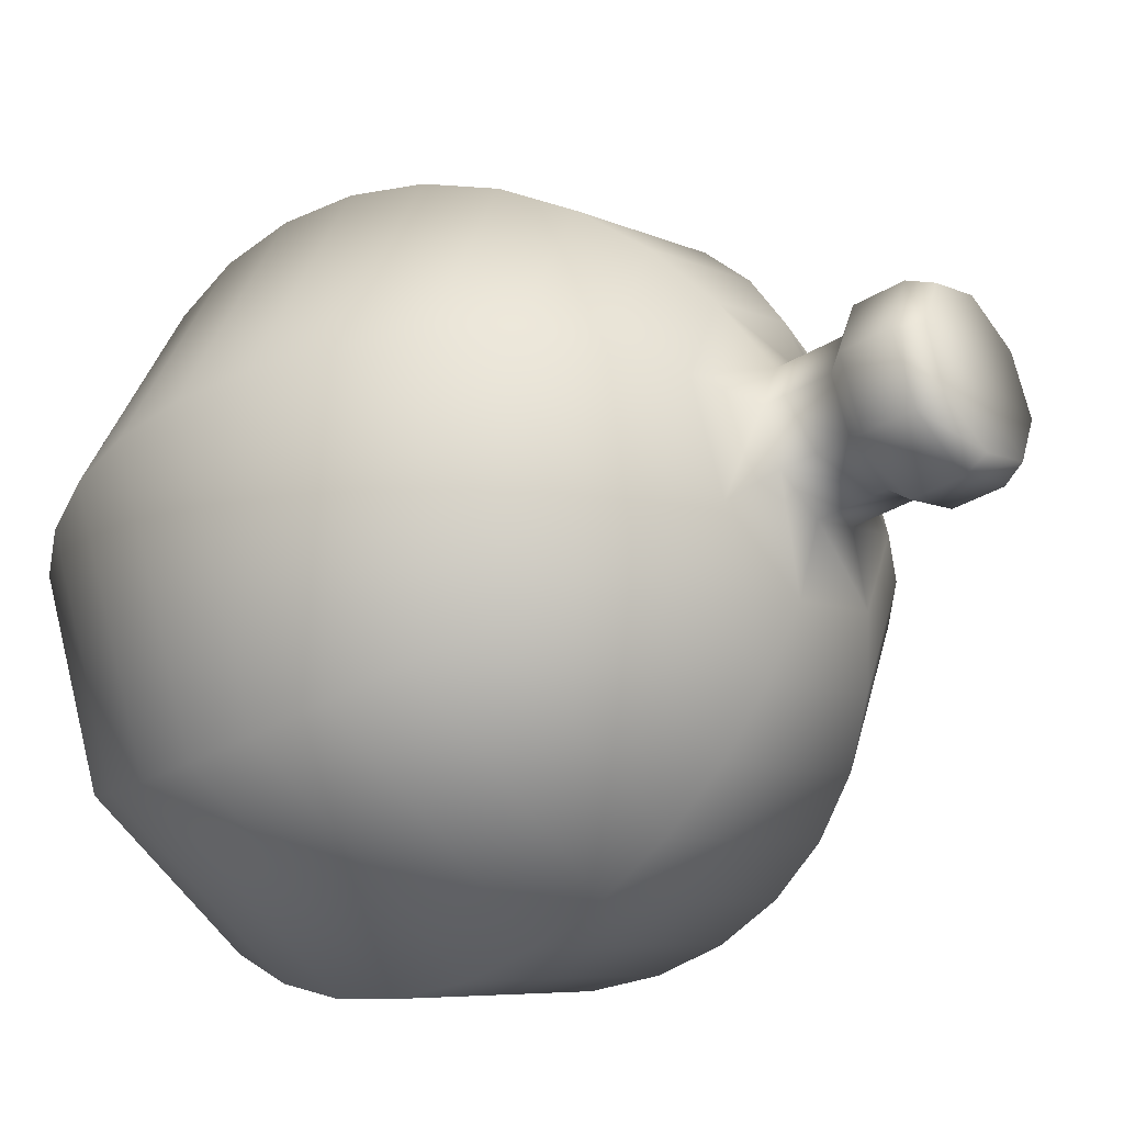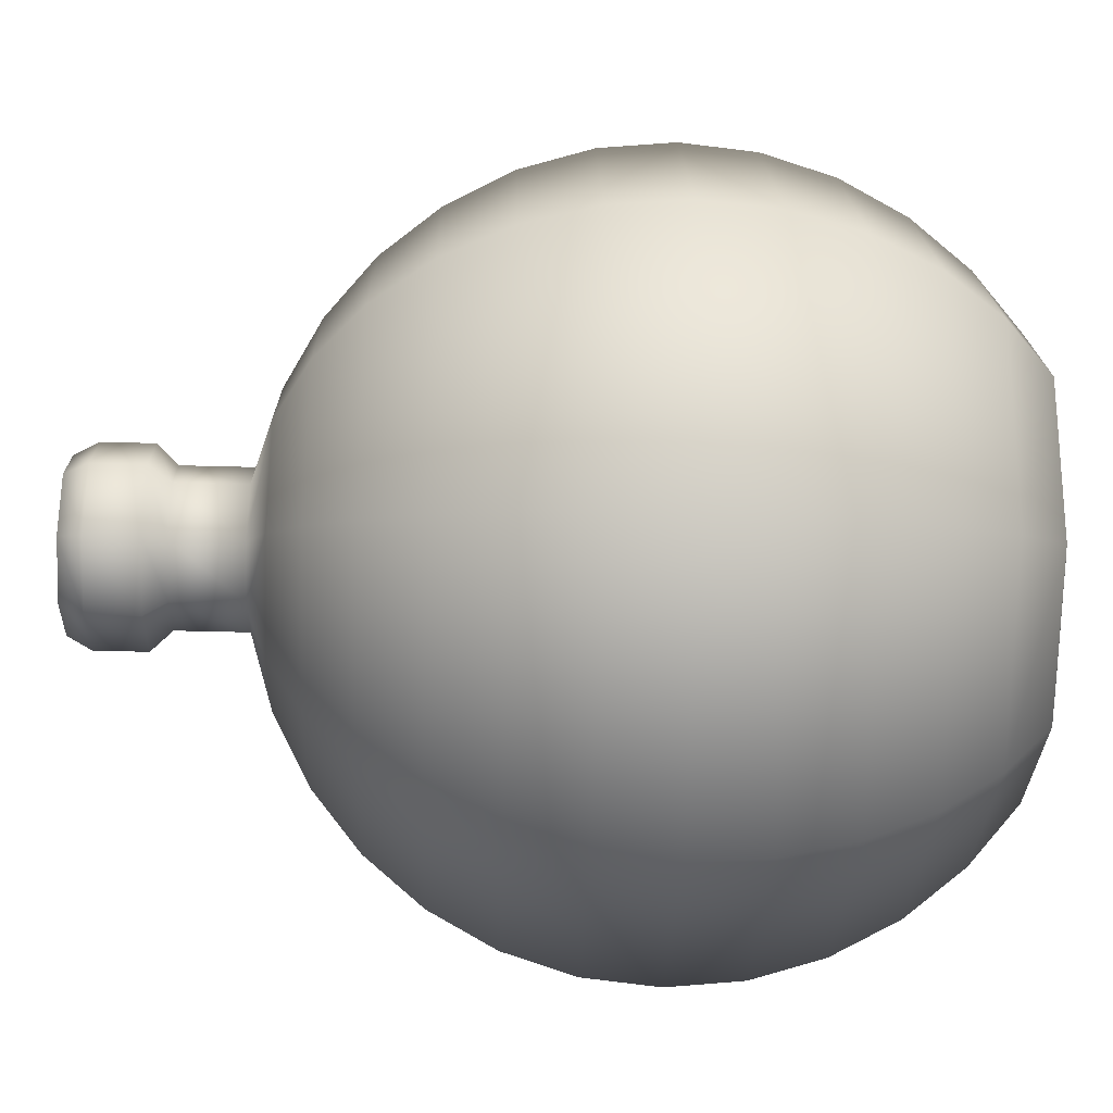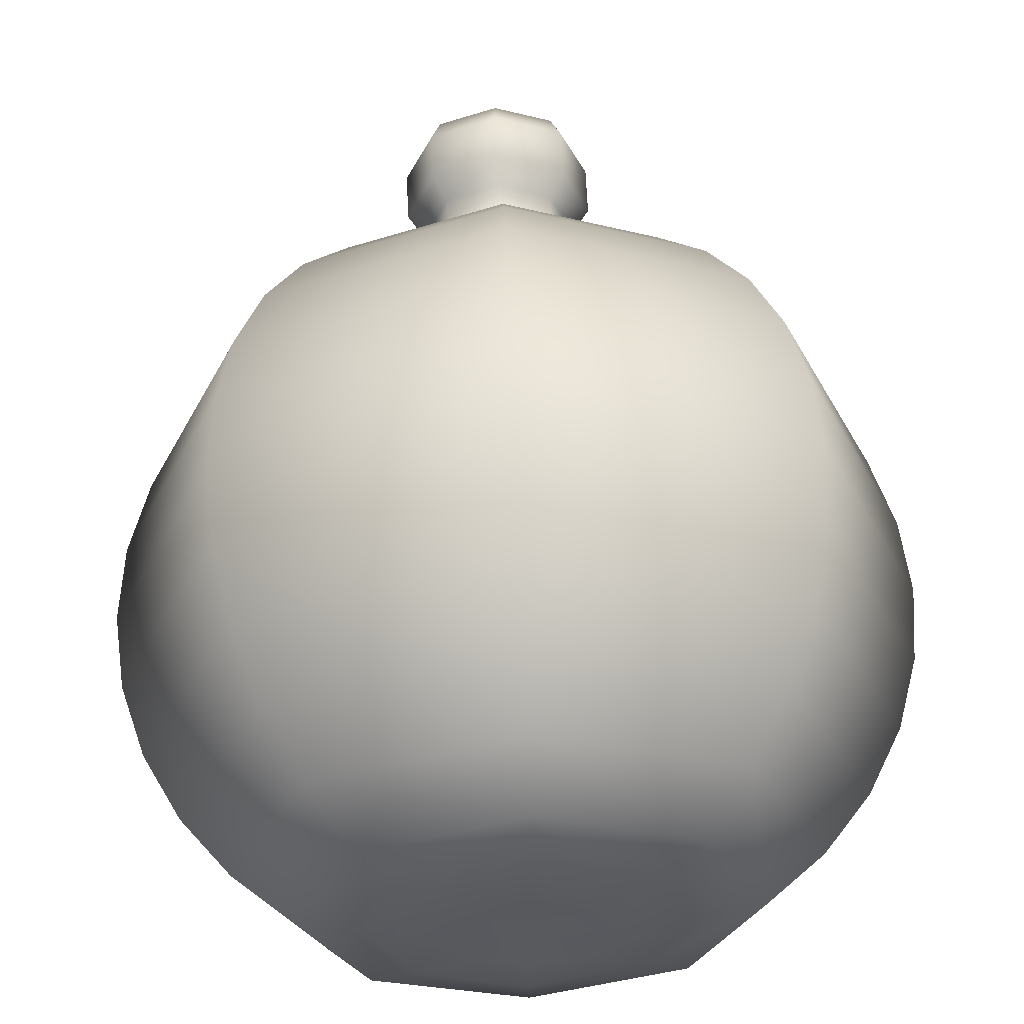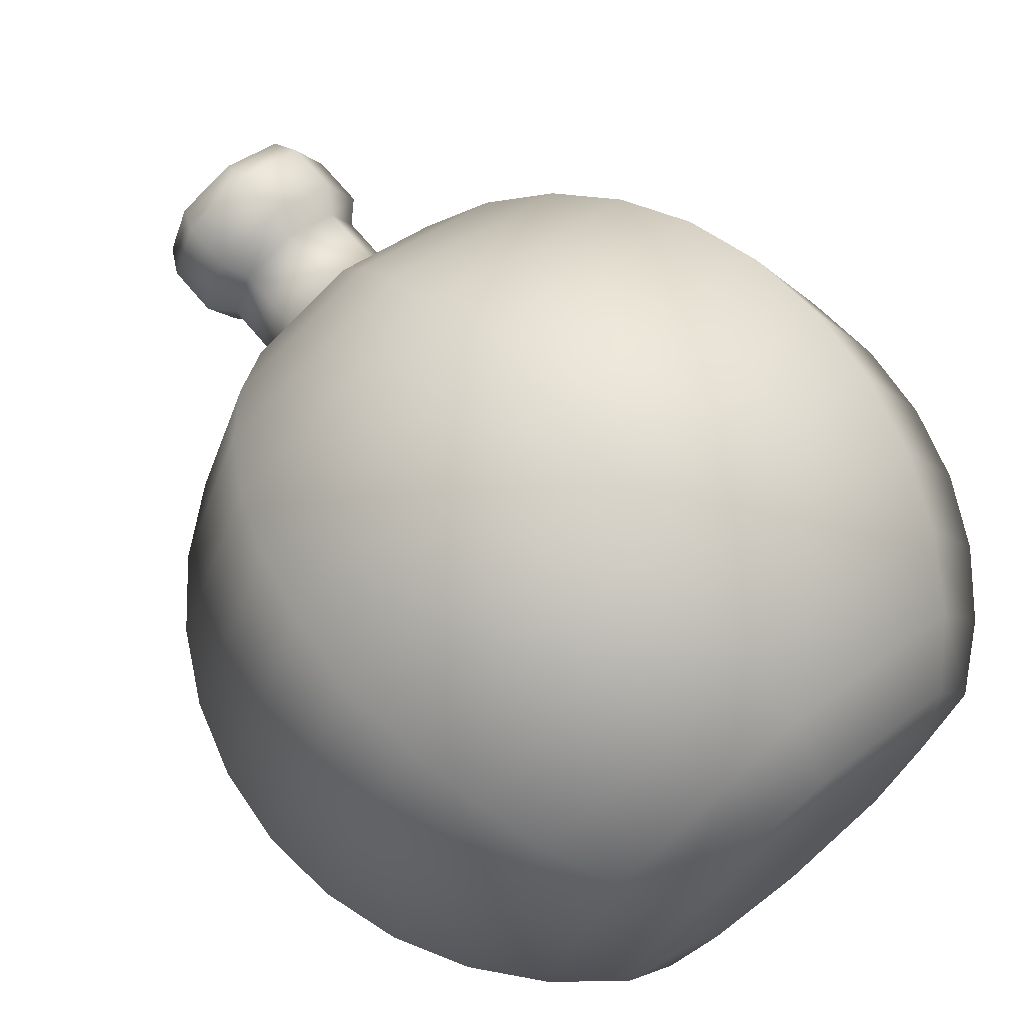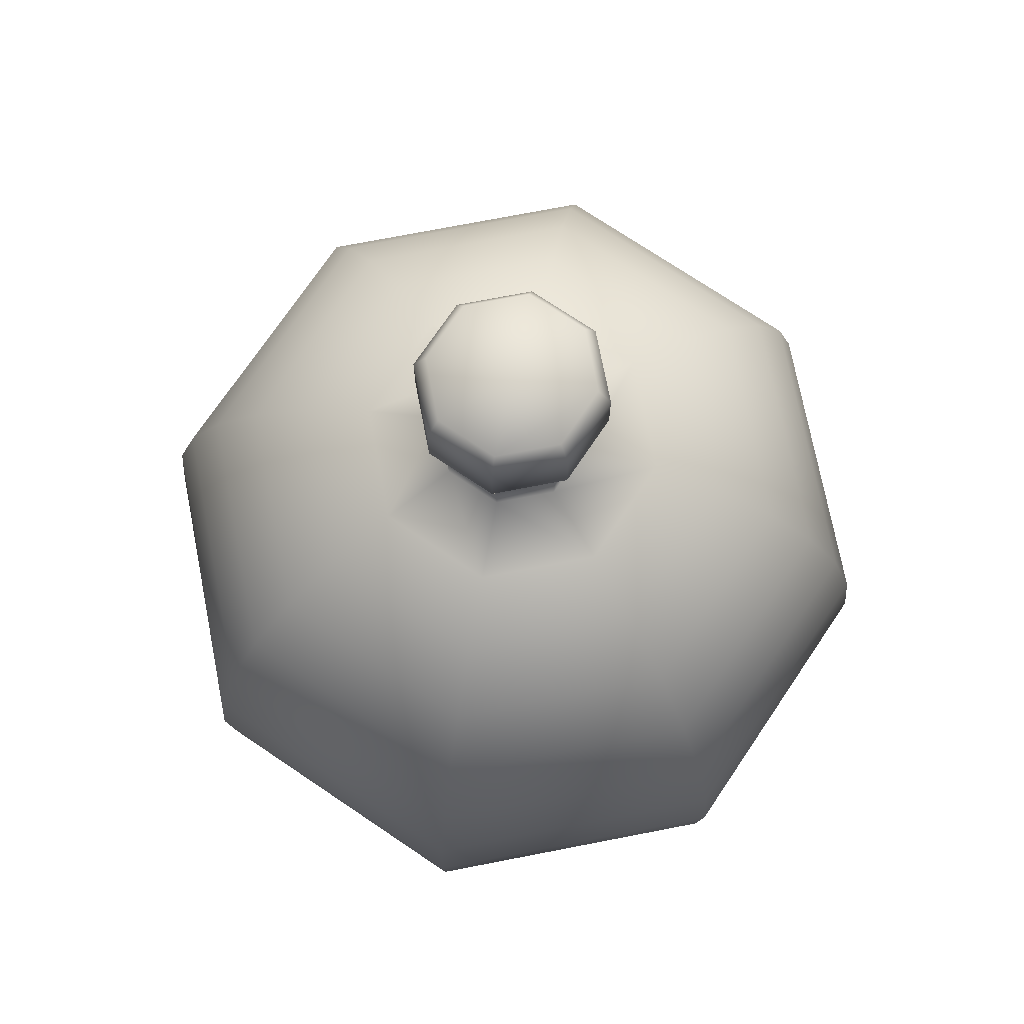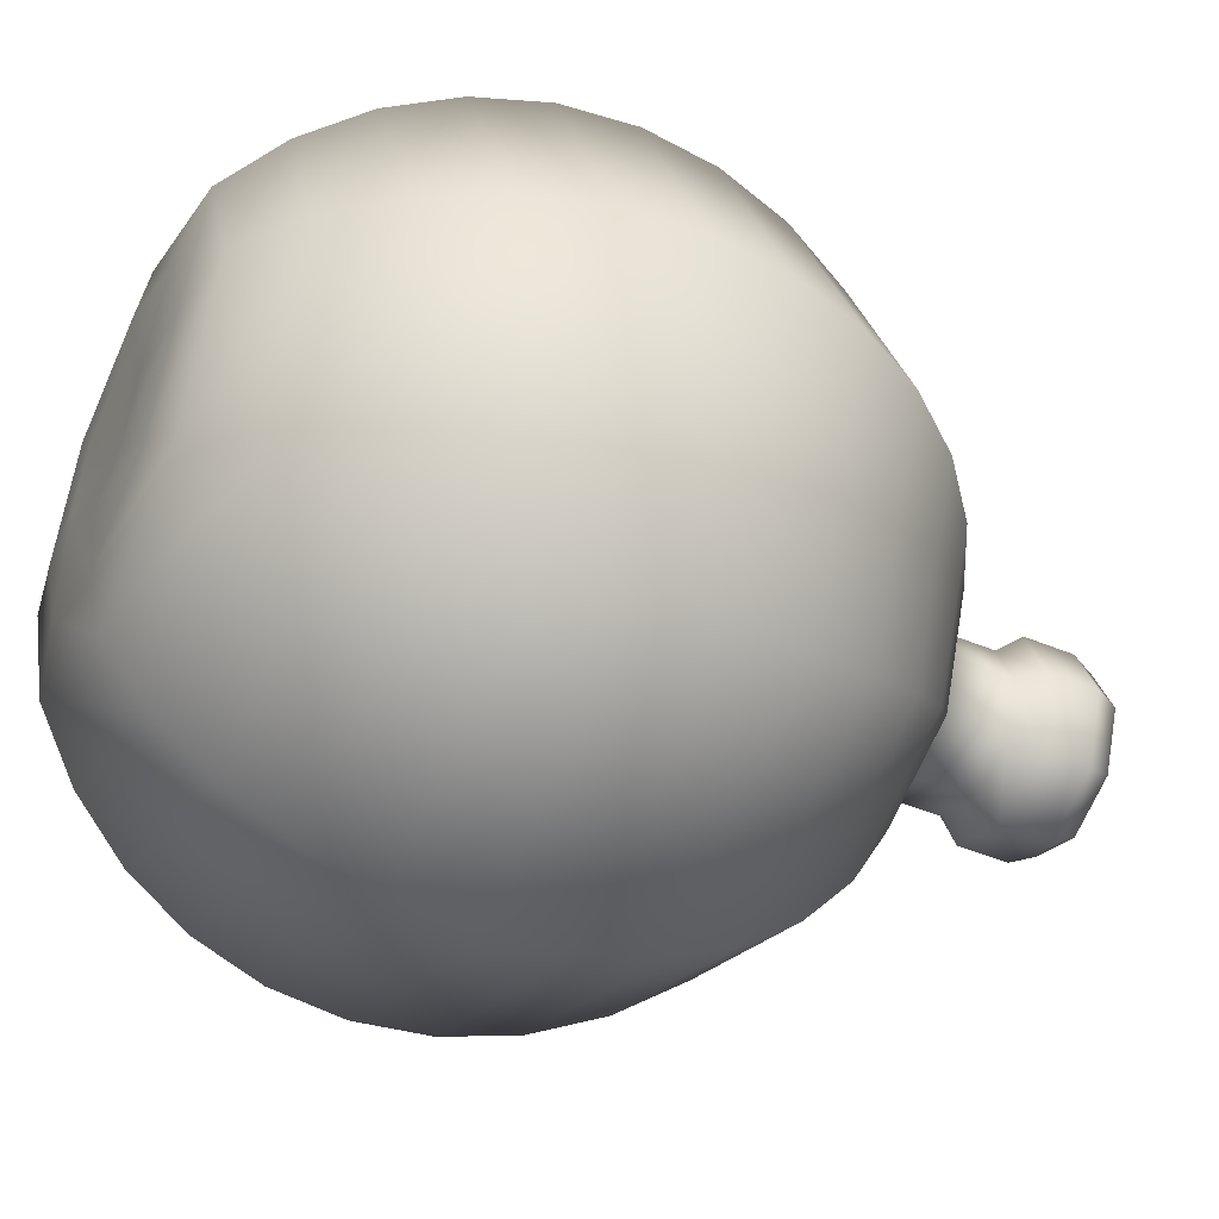
<metadata>
{"format":"obj","ext":"obj","renderer":"f3d","projection":"perspective","resolution":1024,"background":"white","views":[{"elev":-34.5,"azim":128.7,"up":"+Z"},{"elev":-50.5,"azim":-91.7,"up":"+Z"},{"elev":59.5,"azim":-2.3,"up":"+Z"},{"elev":70.8,"azim":-40.1,"up":"+Z"},{"elev":73.1,"azim":146.5,"up":"+Y"},{"elev":-45.3,"azim":64.1,"up":"+Z"}]}
</metadata>
<code>
o Sphere
v 0 -0.8745 -0.2201
v 0.1379 0.9808 -0.1379
v 0.2706 0.9239 -0.2706
v 0.3928 0.8315 -0.3928
v 0.5 0.7071 -0.5
v 0.5879 0.5556 -0.5879
v 0.6533 0.3827 -0.6533
v 0.6935 0.1951 -0.6935
v 0.7071 0 -0.7071
v 0.6935 -0.1951 -0.6935
v 0.6533 -0.3827 -0.6533
v 0.5879 -0.5556 -0.5879
v 0.5 -0.7071 -0.5
v 0.3928 -0.8315 -0.3928
v 0.2706 -0.8614 -0.2831
v 0.1379 -0.8745 -0.163
v 0.1951 0.9808 0
v 0.3827 0.9239 0
v 0.5556 0.8315 0
v 0.7071 0.7071 0
v 0.8315 0.5556 0
v 0.9239 0.3827 0
v 0.9808 0.1951 0
v 1 0 0
v 0.9808 -0.1951 0
v 0.9239 -0.3827 0
v 0.8315 -0.5556 0
v 0.7071 -0.7071 0
v 0.5556 -0.8315 0
v 0.3827 -0.8614 -0.0125
v 0.1951 -0.8745 -0.025
v 0.1379 0.9808 0.1379
v 0.2706 0.9239 0.2706
v 0.3928 0.8315 0.3928
v 0.5 0.7071 0.5
v 0.5879 0.5556 0.5879
v 0.6533 0.3827 0.6533
v 0.6935 0.1951 0.6935
v 0.7071 0 0.7071
v 0.6935 -0.1951 0.6935
v 0.6533 -0.3827 0.6533
v 0.5879 -0.5556 0.5879
v 0.5 -0.7071 0.5
v 0.3928 -0.8315 0.3928
v 0.2706 -0.8614 0.2581
v 0.1379 -0.8745 0.1129
v 0 0.9808 0.1951
v -0 0.9239 0.3827
v 0 0.8315 0.5556
v -0 0.7071 0.7071
v -0 0.5556 0.8315
v -0 0.3827 0.9239
v -0 0.1951 0.9808
v -0 0 1
v -0 -0.1951 0.9808
v -0 -0.3827 0.9239
v -0 -0.5556 0.8315
v -0 -0.7071 0.7071
v 0 -0.8315 0.5556
v 0 -0.8614 0.3702
v 0 -0.8745 0.1701
v 0 -0.8437 -0.0375
v 0.2462 1.215 0
v -0.1379 0.9808 0.1379
v -0.2706 0.9239 0.2706
v -0.3928 0.8315 0.3928
v -0.5 0.7071 0.5
v -0.5879 0.5556 0.5879
v -0.6533 0.3827 0.6533
v -0.6935 0.1951 0.6935
v -0.7071 0 0.7071
v -0.6935 -0.1951 0.6935
v -0.6533 -0.3827 0.6533
v -0.5879 -0.5556 0.5879
v -0.5 -0.7071 0.5
v -0.3928 -0.8315 0.3928
v -0.2706 -0.8614 0.2581
v -0.1379 -0.8745 0.1129
v -0.1951 0.9808 0
v -0.3827 0.9239 0
v -0.5556 0.8315 0
v -0.7071 0.7071 0
v -0.8315 0.5556 0
v -0.9239 0.3827 0
v -0.9808 0.1951 0
v -1 0 0
v -0.9808 -0.1951 0
v -0.9239 -0.3827 0
v -0.8315 -0.5556 0
v -0.7071 -0.7071 0
v -0.5556 -0.8315 0
v -0.3827 -0.8614 -0.0125
v -0.1951 -0.8745 -0.025
v -0.1379 0.9808 -0.1379
v -0.2706 0.9239 -0.2706
v -0.3928 0.8315 -0.3928
v -0.5 0.7071 -0.5
v -0.5879 0.5556 -0.5879
v -0.6533 0.3827 -0.6533
v -0.6935 0.1951 -0.6935
v -0.7071 0 -0.7071
v -0.6935 -0.1951 -0.6935
v -0.6533 -0.3827 -0.6533
v -0.5879 -0.5556 -0.5879
v -0.5 -0.7071 -0.5
v -0.3928 -0.8315 -0.3928
v -0.2706 -0.8614 -0.2831
v -0.1379 -0.8745 -0.163
v 0 0.9808 -0.1951
v -0 0.9239 -0.3827
v -0 0.8315 -0.5556
v -0 0.7071 -0.7071
v -0 0.5556 -0.8315
v -0 0.3827 -0.9239
v -0 0.1951 -0.9808
v -0 0 -1
v -0 -0.1951 -0.9808
v -0 -0.3827 -0.9239
v -0 -0.5556 -0.8315
v -0 -0.7071 -0.7071
v -0 -0.8315 -0.5556
v -0 -0.8614 -0.3952
v 0.1951 1.161 0
v 0.1379 1.161 -0.1379
v 0.1379 1.161 0.1379
v -0 1.161 0.1951
v 0.2462 1.349 0
v -0.1379 1.161 0.1379
v -0.1951 1.161 0
v -0.1379 1.161 -0.1379
v -0 1.161 -0.1951
v 0.1741 1.215 -0.1741
v 0.1741 1.215 0.1741
v 0 1.215 0.2462
v 0.2128 1.411 0
v -0.1741 1.215 0.1741
v -0.2462 1.215 0
v -0.1741 1.215 -0.1741
v 0 1.215 -0.2462
v 0.1741 1.349 -0.1741
v 0.1741 1.349 0.1741
v -0 1.349 0.2462
v -0.1741 1.349 0.1741
v -0.2462 1.349 0
v -0.1741 1.349 -0.1741
v -0 1.349 -0.2462
v 0.1504 1.411 -0.1504
v 0.1504 1.411 0.1504
v -0 1.411 0.2128
v -0 1.403 1e-06
v -0.1504 1.411 0.1504
v -0.2128 1.411 0
v -0.1504 1.411 -0.1504
v -0 1.411 -0.2128
f 121 120 13 14
f 114 113 6 7
f 122 121 14 15
f 115 114 7 8
f 1 122 15 16
f 116 115 8 9
f 93 108 62 78
f 117 116 9 10
f 110 109 2 3
f 118 117 10 11
f 111 110 3 4
f 119 118 11 12
f 112 111 4 5
f 120 119 12 13
f 113 112 5 6
f 13 12 27 28
f 6 5 20 21
f 14 13 28 29
f 7 6 21 22
f 15 14 29 30
f 8 7 22 23
f 16 15 30 31
f 9 8 23 24
f 109 94 130 131
f 61 78 62 46
f 10 9 24 25
f 3 2 17 18
f 11 10 25 26
f 4 3 18 19
f 12 11 26 27
f 5 4 19 20
f 25 24 39 40
f 18 17 32 33
f 26 25 40 41
f 19 18 33 34
f 27 26 41 42
f 20 19 34 35
f 28 27 42 43
f 21 20 35 36
f 29 28 43 44
f 22 21 36 37
f 30 29 44 45
f 23 22 37 38
f 31 30 45 46
f 24 23 38 39
f 36 35 50 51
f 44 43 58 59
f 37 36 51 52
f 45 44 59 60
f 38 37 52 53
f 46 45 60 61
f 39 38 53 54
f 17 2 124 123
f 62 108 1 16
f 40 39 54 55
f 33 32 47 48
f 41 40 55 56
f 34 33 48 49
f 42 41 56 57
f 35 34 49 50
f 43 42 57 58
f 55 54 71 72
f 48 47 64 65
f 56 55 72 73
f 49 48 65 66
f 57 56 73 74
f 50 49 66 67
f 58 57 74 75
f 51 50 67 68
f 59 58 75 76
f 52 51 68 69
f 60 59 76 77
f 53 52 69 70
f 61 60 77 78
f 54 53 70 71
f 76 75 90 91
f 69 68 83 84
f 77 76 91 92
f 70 69 84 85
f 78 77 92 93
f 71 70 85 86
f 47 32 125 126
f 31 46 62 16
f 72 71 86 87
f 65 64 79 80
f 73 72 87 88
f 66 65 80 81
f 74 73 88 89
f 67 66 81 82
f 75 74 89 90
f 68 67 82 83
f 80 79 94 95
f 88 87 102 103
f 81 80 95 96
f 89 88 103 104
f 82 81 96 97
f 90 89 104 105
f 83 82 97 98
f 91 90 105 106
f 84 83 98 99
f 92 91 106 107
f 85 84 99 100
f 93 92 107 108
f 86 85 100 101
f 87 86 101 102
f 99 98 113 114
f 107 106 121 122
f 100 99 114 115
f 108 107 122 1
f 101 100 115 116
f 102 101 116 117
f 95 94 109 110
f 103 102 117 118
f 96 95 110 111
f 104 103 118 119
f 97 96 111 112
f 105 104 119 120
f 98 97 112 113
f 106 105 120 121
f 64 47 126 128
f 126 125 133 134
f 128 126 134 136
f 130 129 137 138
f 125 123 63 133
f 94 79 129 130
f 79 64 128 129
f 2 109 131 124
f 32 17 123 125
f 133 63 127 141
f 137 136 143 144
f 139 138 145 146
f 132 139 146 140
f 123 124 132 63
f 124 131 139 132
f 131 130 138 139
f 129 128 136 137
f 140 146 154 147
f 127 140 147 135
f 142 141 148 149
f 143 142 149 151
f 138 137 144 145
f 136 134 142 143
f 134 133 141 142
f 63 132 140 127
f 150 151 149 148
f 153 150 147 154
f 150 148 135 147
f 150 153 152 151
f 146 145 153 154
f 144 143 151 152
f 141 127 135 148
f 145 144 152 153

</code>
